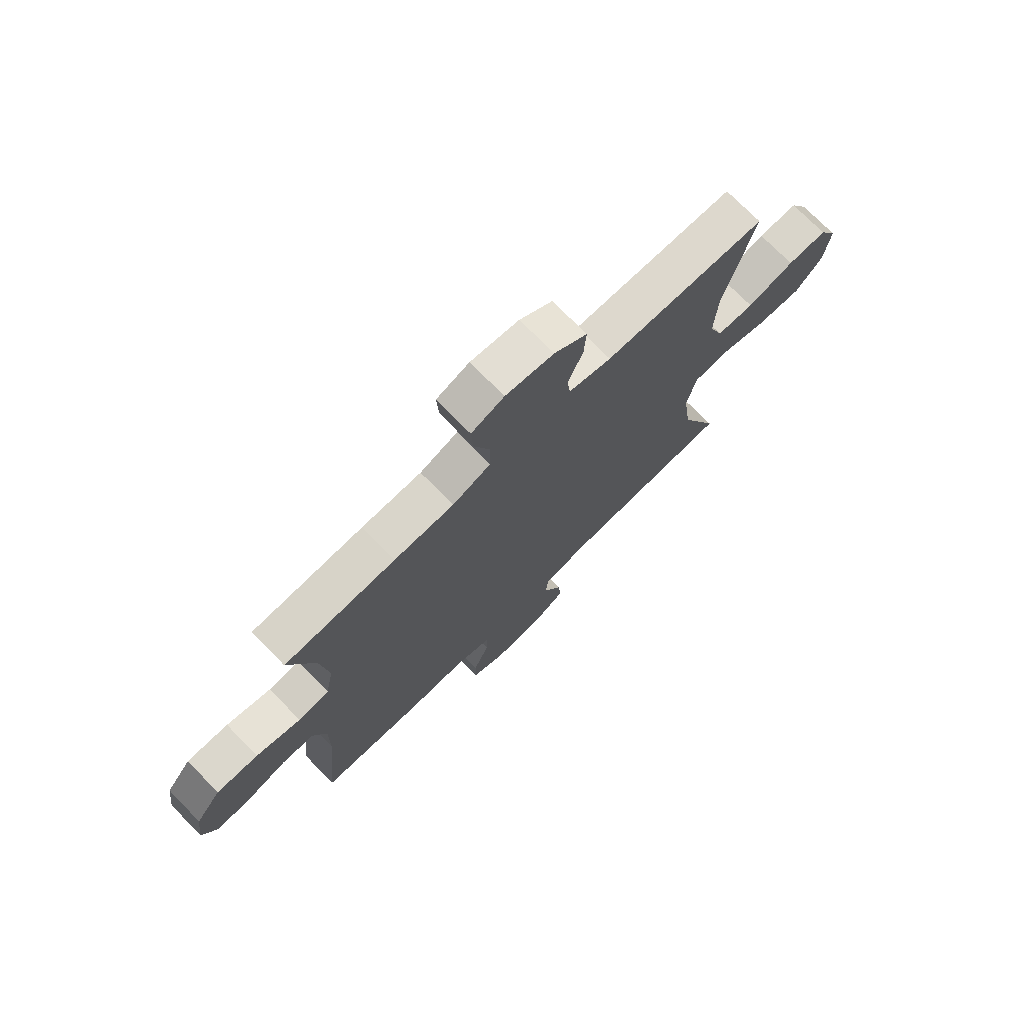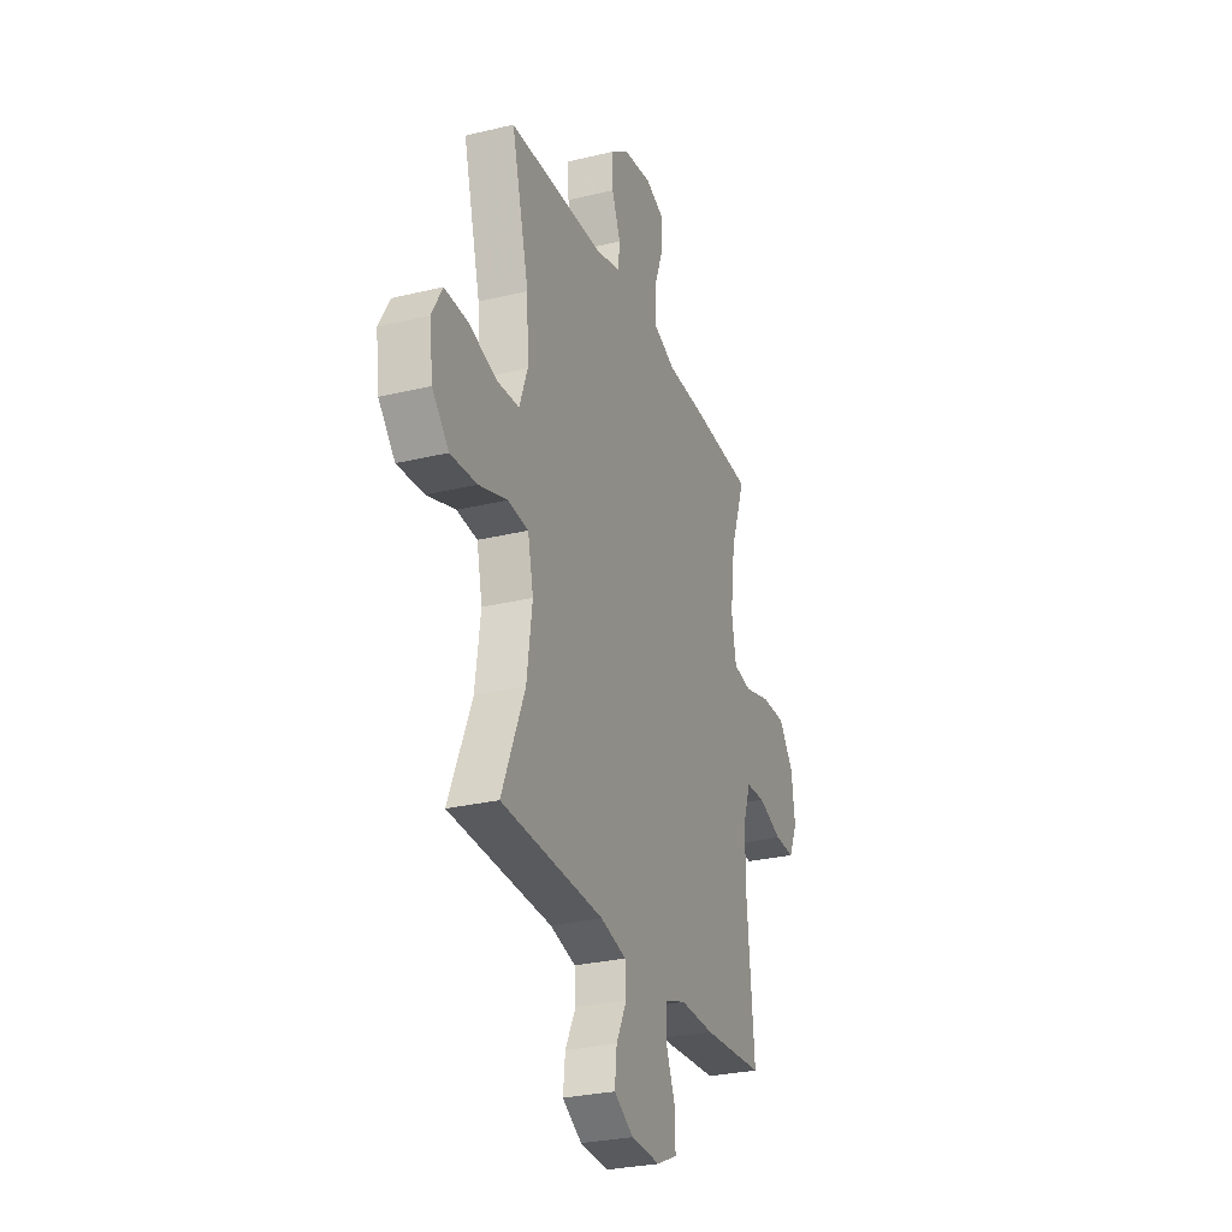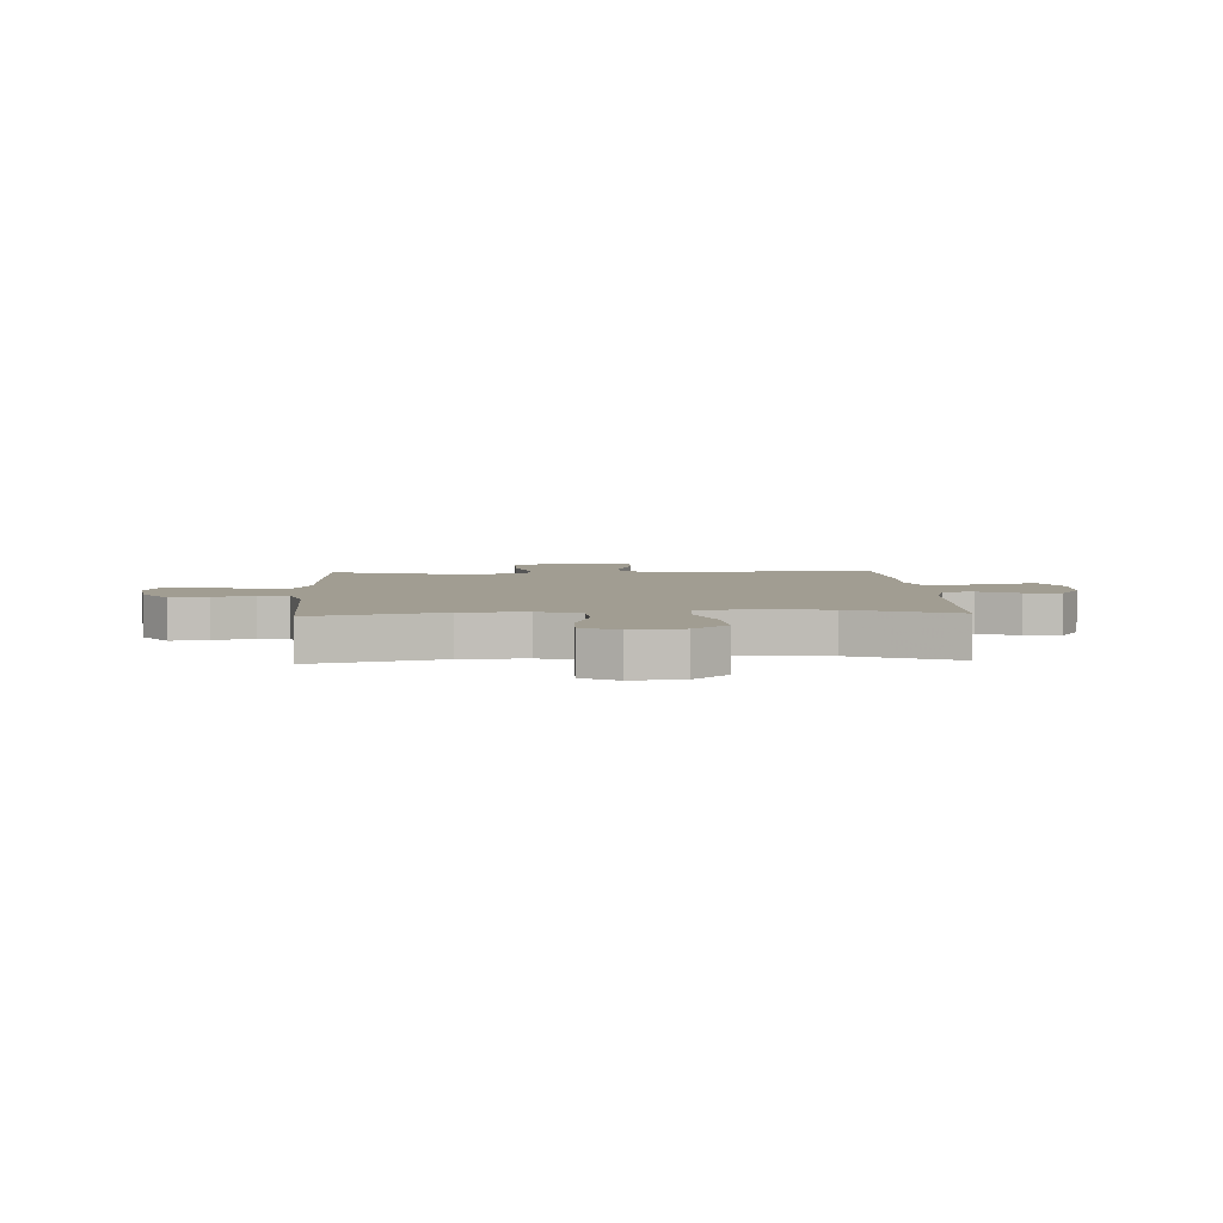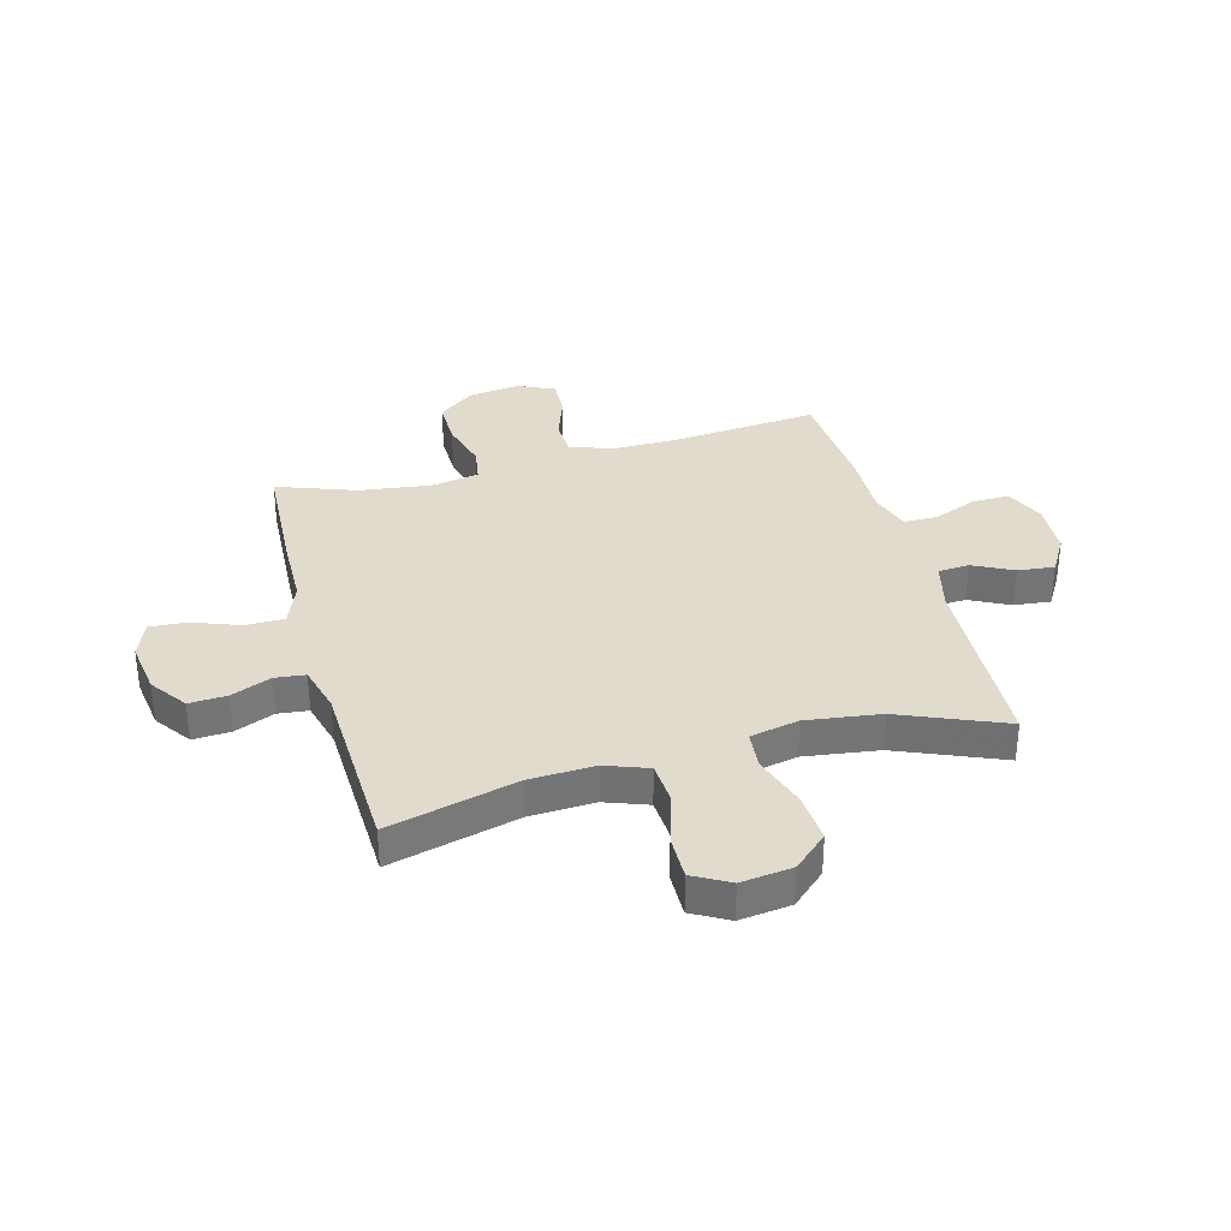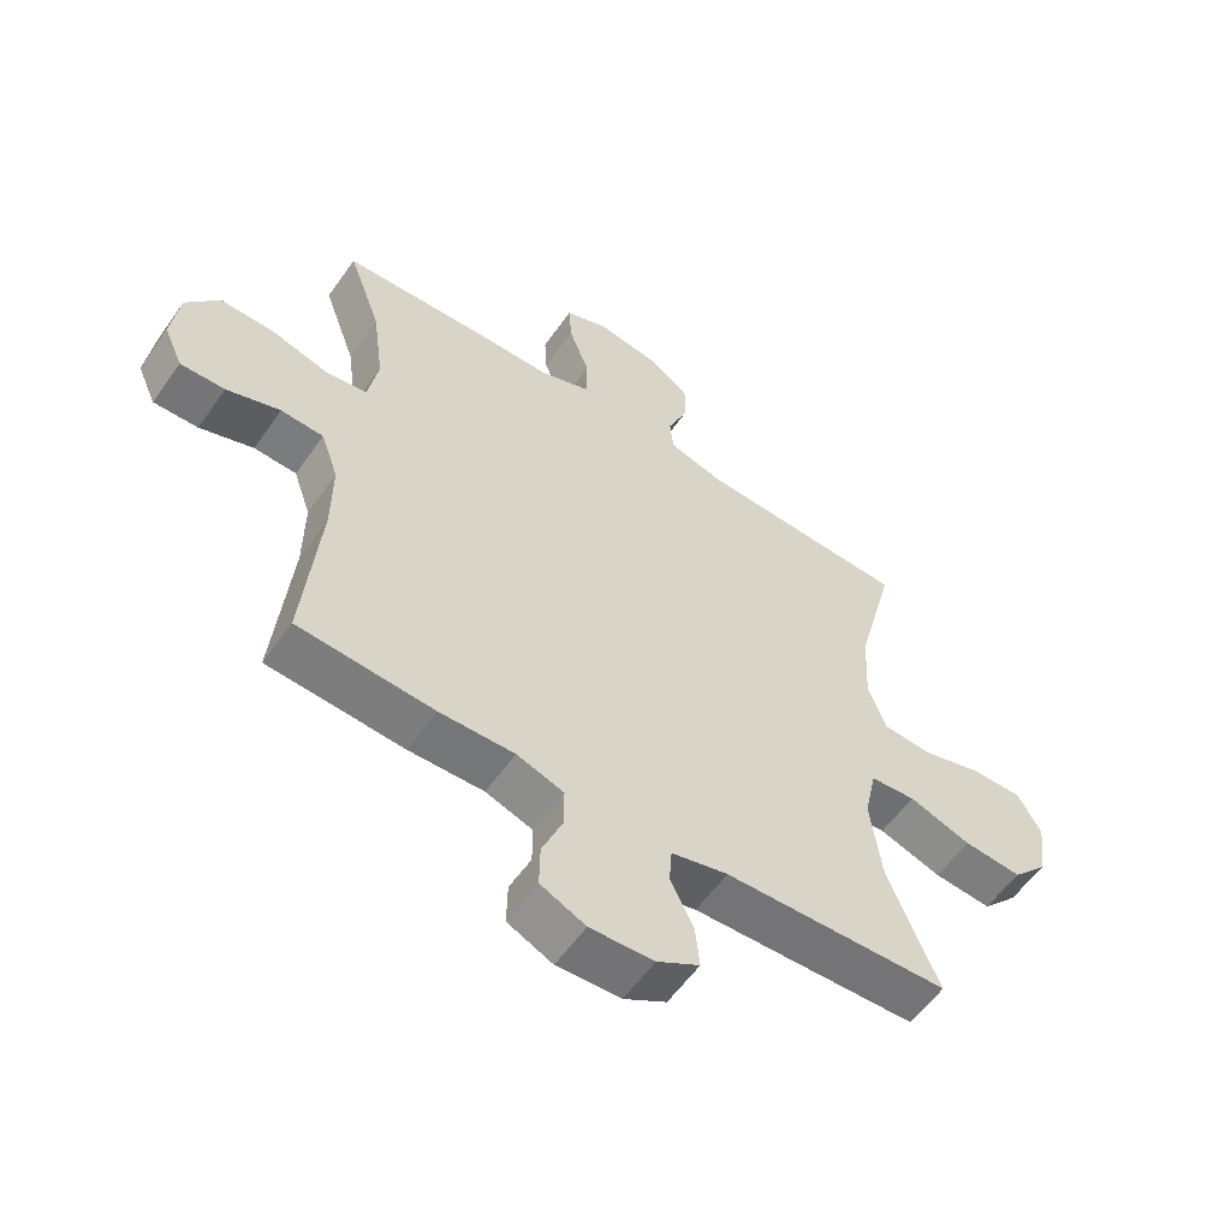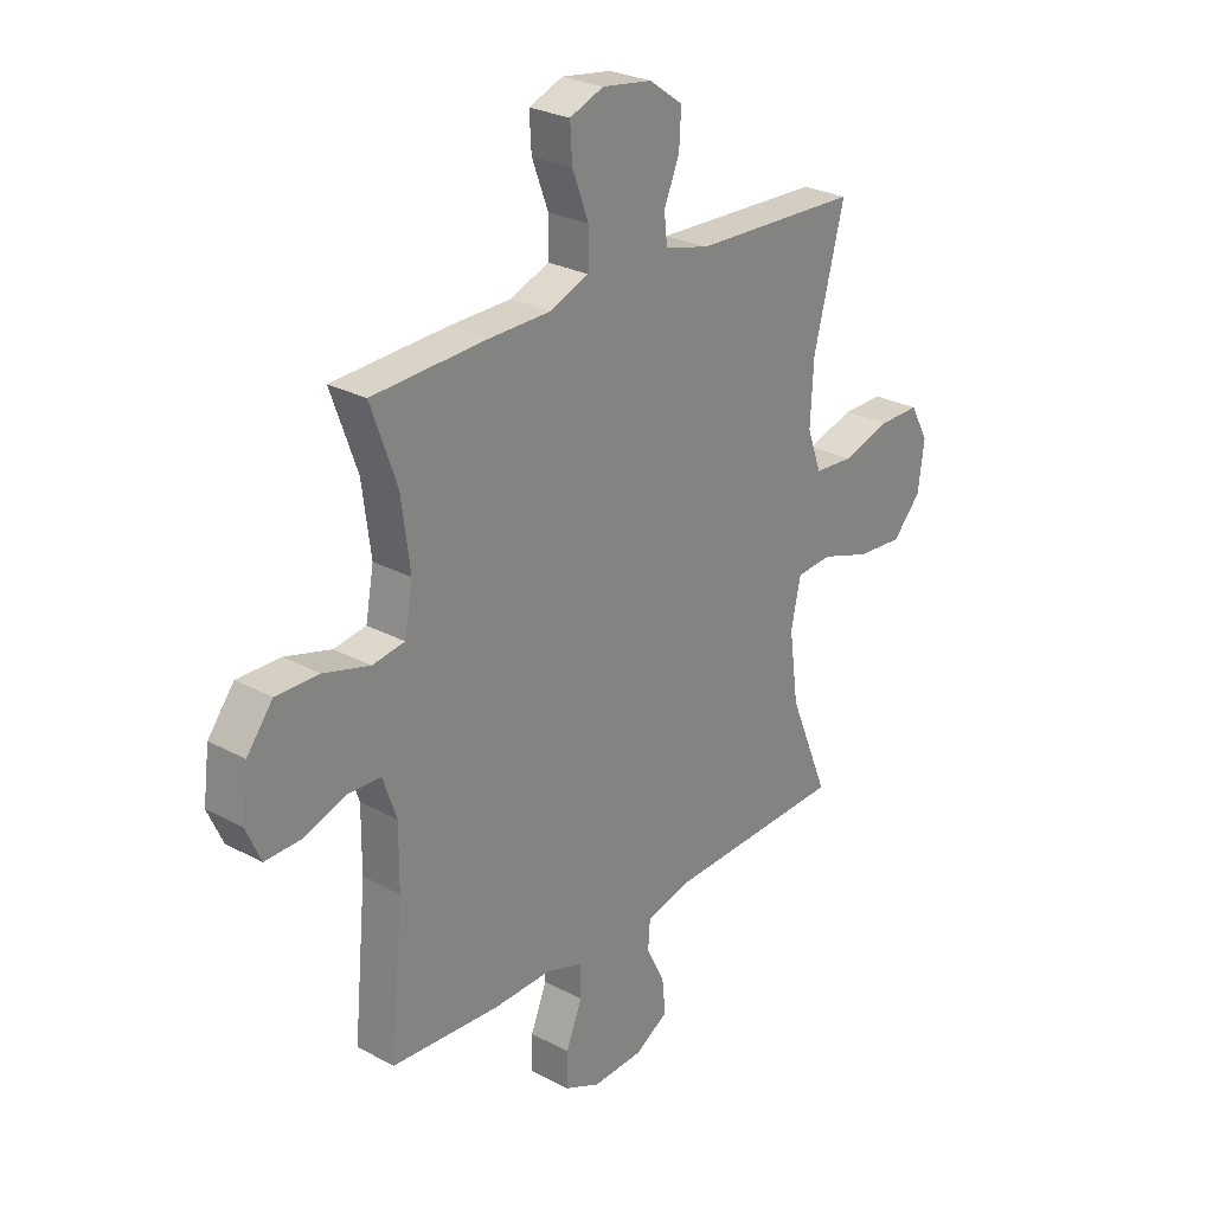
<metadata>
{"format":"obj","ext":"obj","renderer":"f3d","projection":"perspective","resolution":1024,"background":"white","views":[{"elev":73.9,"azim":-44.4,"up":"+Z"},{"elev":-28.4,"azim":110.0,"up":"+Z"},{"elev":4.6,"azim":86.9,"up":"+Y"},{"elev":33.9,"azim":75.0,"up":"+Y"},{"elev":-57.4,"azim":-34.8,"up":"+Z"},{"elev":26.7,"azim":-50.0,"up":"+Z"}]}
</metadata>
<code>
v 0.5 0.07 -0.5
v 0.15 0.07 -0.514
v 0.062 0.07 -0.536
v 0.058 0.07 -0.592
v 0.094 0.07 -0.664
v 0.101 0.07 -0.73
v 0.035 0.07 -0.769
v -0.064 0.07 -0.774
v -0.134 0.07 -0.742
v -0.133 0.07 -0.675
v -0.101 0.07 -0.597
v -0.101 0.07 -0.535
v -0.174 0.07 -0.511
v -0.29 0.07 -0.514
v -0.5 0.07 -0.5
v -0.475 0.07 -0.232
v -0.474 0.07 -0.115
v -0.501 0.07 -0.038
v -0.567 0.07 -0.035
v -0.65 0.07 -0.064
v -0.719 0.07 -0.066
v -0.748 0.07 -0.001
v -0.736 0.07 0.092
v -0.685 0.07 0.158
v -0.601 0.07 0.157
v -0.511 0.07 0.132
v -0.448 0.07 0.142
v -0.432 0.07 0.229
v -0.449 0.07 0.358
v -0.5 0.07 0.5
v -0.276 0.07 0.511
v -0.156 0.07 0.513
v -0.079 0.07 0.543
v -0.078 0.07 0.613
v -0.11 0.07 0.698
v -0.114 0.07 0.765
v -0.048 0.07 0.791
v 0.049 0.07 0.777
v 0.115 0.07 0.73
v 0.111 0.07 0.662
v 0.081 0.07 0.59
v 0.087 0.07 0.535
v 0.173 0.07 0.512
v 0.5 0.07 0.5
v 0.44 0.07 0.268
v 0.434 0.07 0.15
v 0.462 0.07 0.073
v 0.538 0.07 0.068
v 0.633 0.07 0.096
v 0.713 0.07 0.097
v 0.749 0.07 0.032
v 0.737 0.07 -0.061
v 0.681 0.07 -0.122
v 0.59 0.07 -0.115
v 0.493 0.07 -0.083
v 0.423 0.07 -0.089
v 0.404 0.07 -0.177
v 0.422 0.07 -0.311
v 0.5 0 -0.5
v 0.15 0 -0.514
v 0.062 0 -0.536
v 0.058 0 -0.592
v 0.094 0 -0.664
v 0.101 0 -0.73
v 0.035 0 -0.769
v -0.064 0 -0.774
v -0.134 0 -0.742
v -0.133 0 -0.675
v -0.101 0 -0.597
v -0.101 0 -0.535
v -0.174 0 -0.511
v -0.29 0 -0.514
v -0.5 0 -0.5
v -0.475 0 -0.232
v -0.474 0 -0.115
v -0.501 0 -0.038
v -0.567 0 -0.035
v -0.65 0 -0.064
v -0.719 0 -0.066
v -0.748 0 -0.001
v -0.736 0 0.092
v -0.685 0 0.158
v -0.601 0 0.157
v -0.511 0 0.132
v -0.448 0 0.142
v -0.432 0 0.229
v -0.449 0 0.358
v -0.5 0 0.5
v -0.276 0 0.511
v -0.156 0 0.513
v -0.079 0 0.543
v -0.078 0 0.613
v -0.11 0 0.698
v -0.114 0 0.765
v -0.048 0 0.791
v 0.049 0 0.777
v 0.115 0 0.73
v 0.111 0 0.662
v 0.081 0 0.59
v 0.087 0 0.535
v 0.173 0 0.512
v 0.5 0 0.5
v 0.44 0 0.268
v 0.434 0 0.15
v 0.462 0 0.073
v 0.538 0 0.068
v 0.633 0 0.096
v 0.713 0 0.097
v 0.749 0 0.032
v 0.737 0 -0.061
v 0.681 0 -0.122
v 0.59 0 -0.115
v 0.493 0 -0.083
v 0.423 0 -0.089
v 0.404 0 -0.177
v 0.422 0 -0.311
f 52 53 54 55
f 52 55 56
f 51 52 56
f 48 49 50 51
f 47 48 51 56
f 46 47 56
f 43 44 45
f 42 43 45 46
f 38 39 40 41
f 38 41 42
f 37 38 42
f 34 35 36 37
f 33 34 37 42
f 32 33 42 46
f 29 30 31 32
f 28 29 32 46
f 23 24 25 26
f 23 26 27
f 22 23 27
f 19 20 21 22
f 18 19 22 27
f 17 18 27
f 16 17 27 28
f 13 14 15 16
f 12 13 16 28
f 8 9 10 11
f 8 11 12
f 7 8 12
f 4 5 6 7
f 3 4 7 12
f 2 3 12 28
f 58 1 2 28
f 28 46 56 57
f 28 57 58
f 113 112 111 110
f 114 113 110
f 114 110 109
f 109 108 107 106
f 114 109 106 105
f 114 105 104
f 103 102 101
f 104 103 101 100
f 99 98 97 96
f 100 99 96
f 100 96 95
f 95 94 93 92
f 100 95 92 91
f 104 100 91 90
f 90 89 88 87
f 104 90 87 86
f 84 83 82 81
f 85 84 81
f 85 81 80
f 80 79 78 77
f 85 80 77 76
f 85 76 75
f 86 85 75 74
f 74 73 72 71
f 86 74 71 70
f 69 68 67 66
f 70 69 66
f 70 66 65
f 65 64 63 62
f 70 65 62 61
f 86 70 61 60
f 86 60 59 116
f 115 114 104 86
f 116 115 86
f 1 59 60 2
f 2 60 61 3
f 3 61 62 4
f 4 62 63 5
f 5 63 64 6
f 6 64 65 7
f 7 65 66 8
f 8 66 67 9
f 9 67 68 10
f 10 68 69 11
f 11 69 70 12
f 12 70 71 13
f 13 71 72 14
f 14 72 73 15
f 15 73 74 16
f 16 74 75 17
f 17 75 76 18
f 18 76 77 19
f 19 77 78 20
f 20 78 79 21
f 21 79 80 22
f 22 80 81 23
f 23 81 82 24
f 24 82 83 25
f 25 83 84 26
f 26 84 85 27
f 27 85 86 28
f 28 86 87 29
f 29 87 88 30
f 30 88 89 31
f 31 89 90 32
f 32 90 91 33
f 33 91 92 34
f 34 92 93 35
f 35 93 94 36
f 36 94 95 37
f 37 95 96 38
f 38 96 97 39
f 39 97 98 40
f 40 98 99 41
f 41 99 100 42
f 42 100 101 43
f 43 101 102 44
f 44 102 103 45
f 45 103 104 46
f 46 104 105 47
f 47 105 106 48
f 48 106 107 49
f 49 107 108 50
f 50 108 109 51
f 51 109 110 52
f 52 110 111 53
f 53 111 112 54
f 54 112 113 55
f 55 113 114 56
f 56 114 115 57
f 57 115 116 58
f 58 116 59 1

</code>
